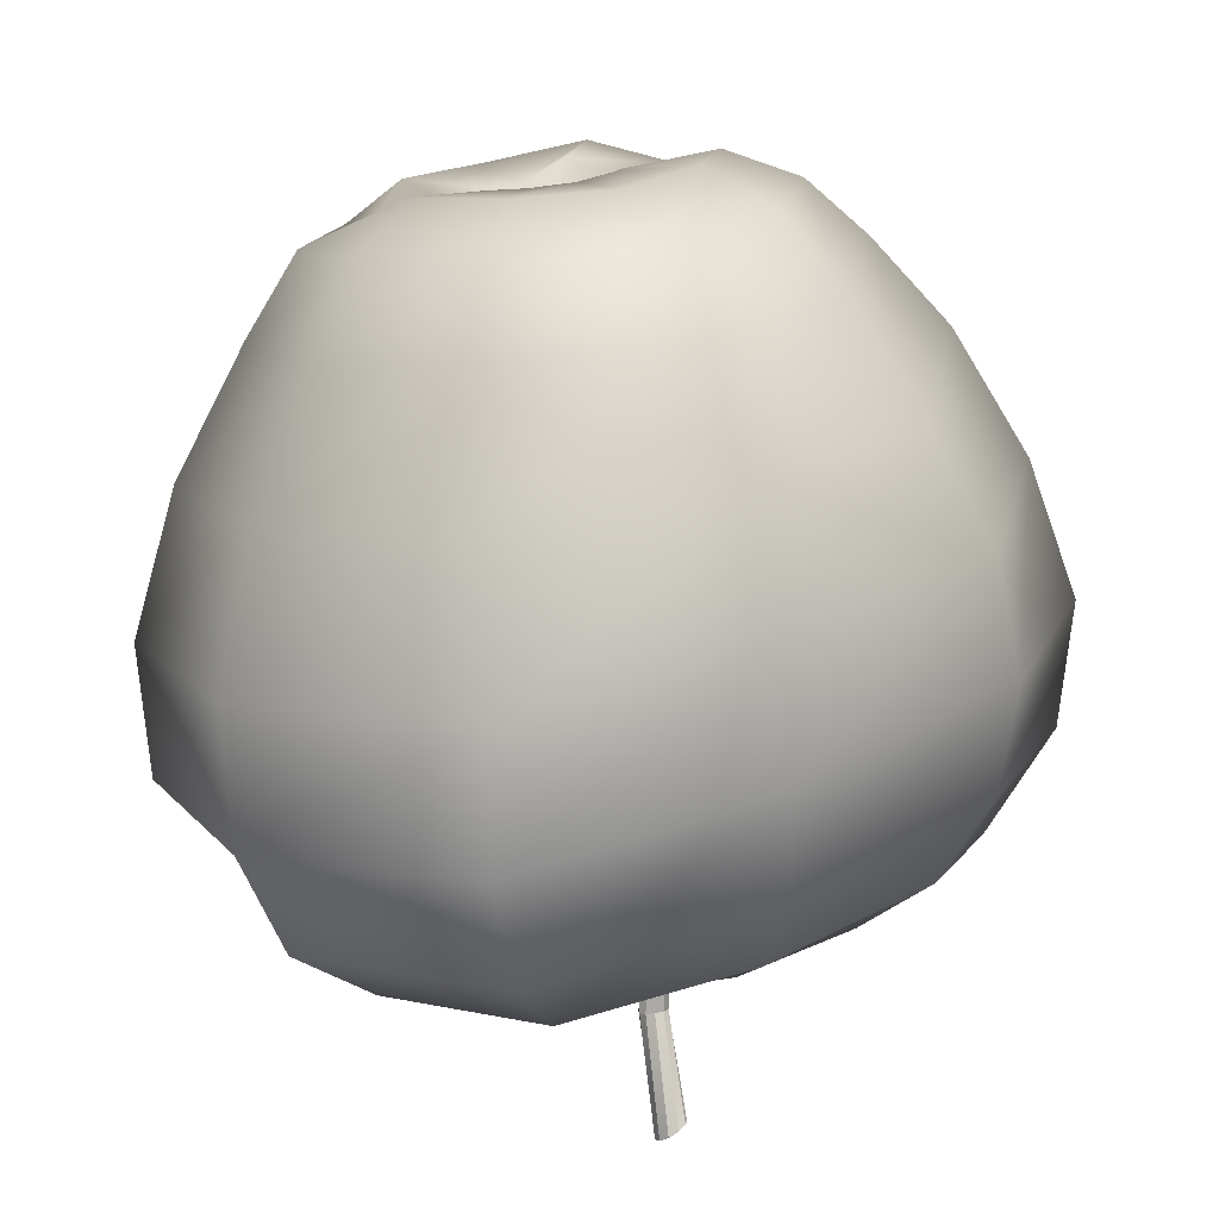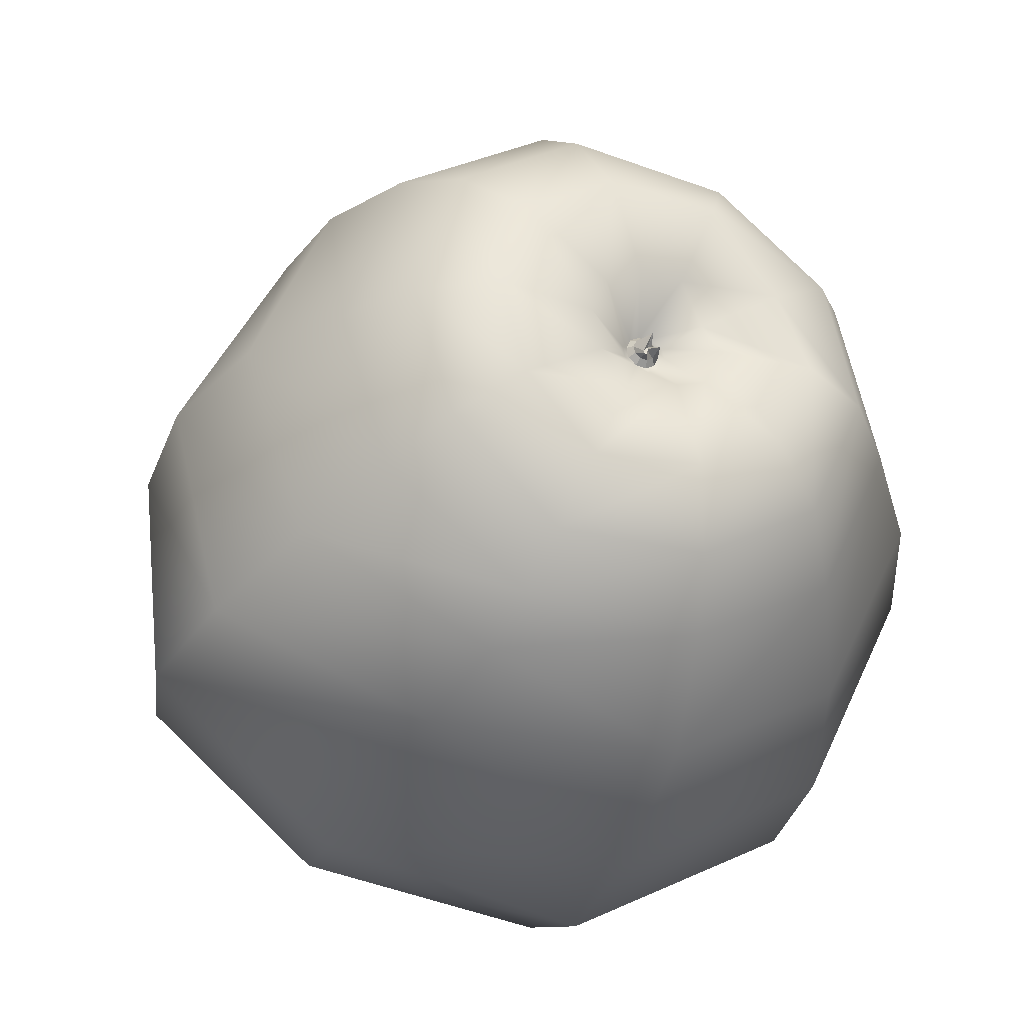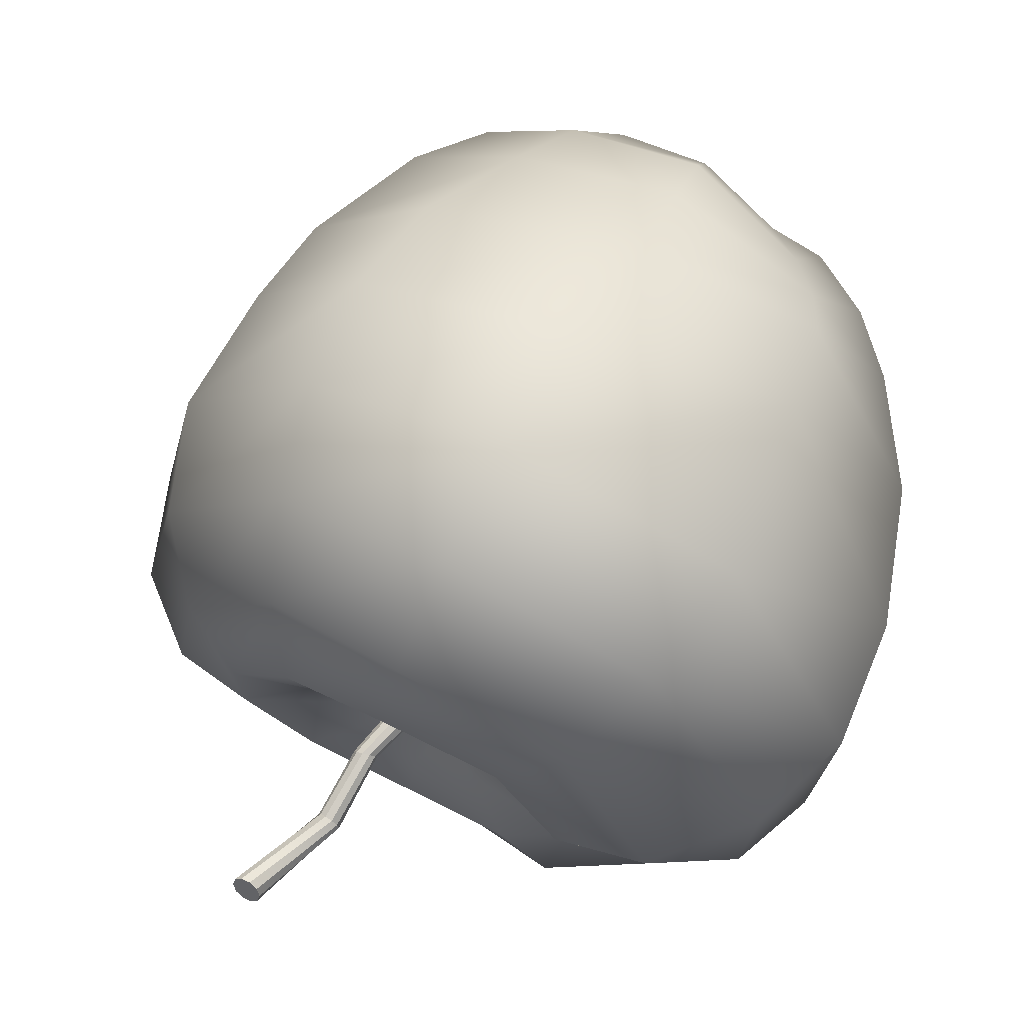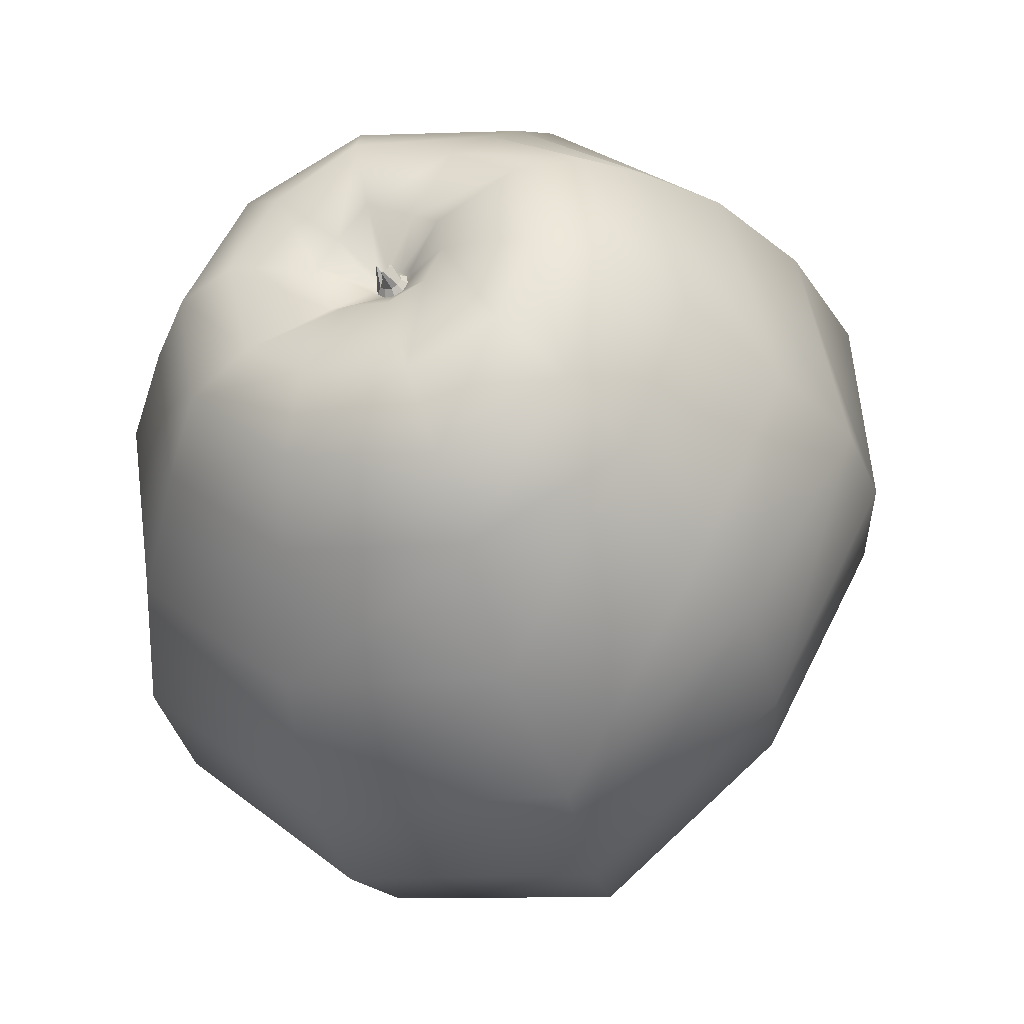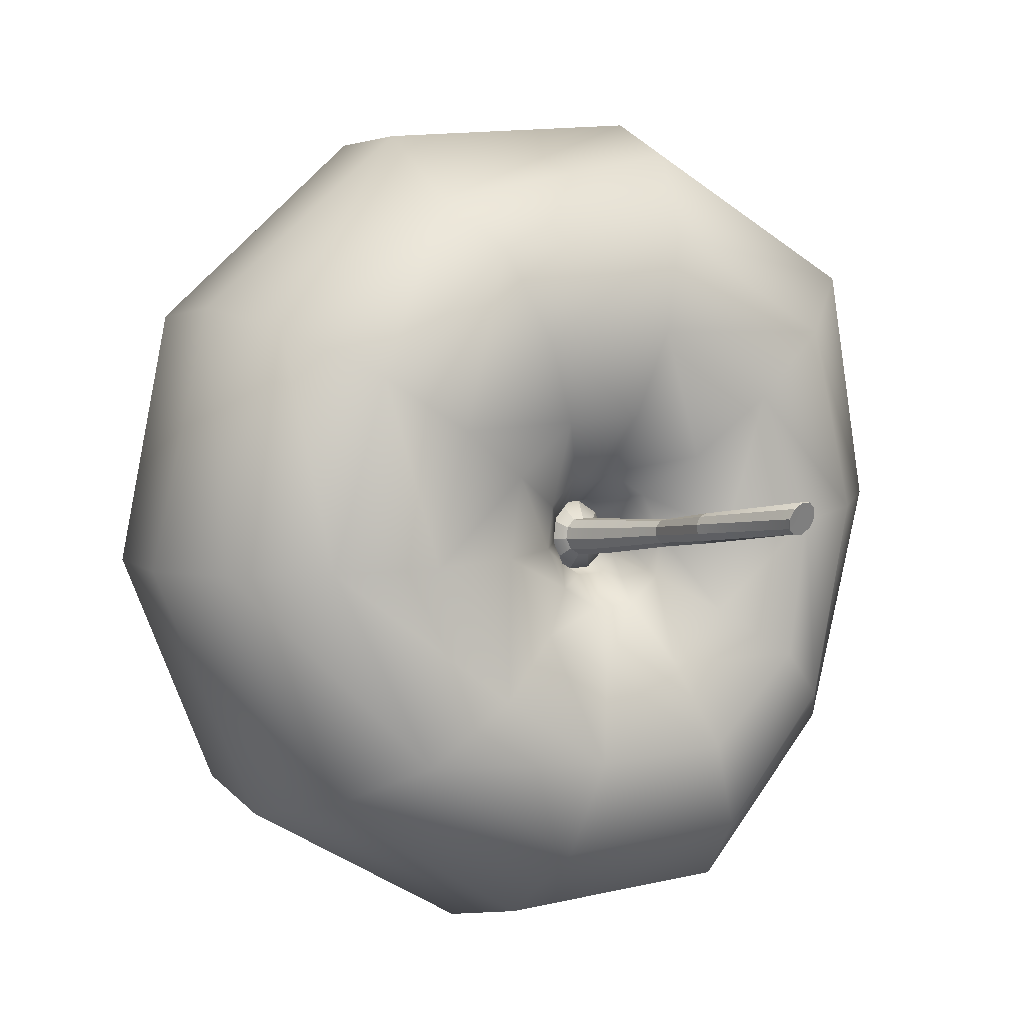
<metadata>
{"format":"obj","ext":"obj","renderer":"f3d","projection":"perspective","resolution":1024,"background":"white","views":[{"elev":42.0,"azim":-178.4,"up":"+Y"},{"elev":38.0,"azim":-26.1,"up":"+Y"},{"elev":-11.5,"azim":-82.1,"up":"+Y"},{"elev":72.4,"azim":157.3,"up":"+Y"},{"elev":-78.8,"azim":119.1,"up":"+Y"}]}
</metadata>
<code>
o pSphere6_Untitled.002
v -1.206 1.609 3.554
v -1.169 1.695 3.399
v -1.04 1.731 3.278
v -0.8634 1.72 3.25
v -0.7074 1.657 3.323
v -0.649 1.465 3.411
v -0.6744 1.47 3.61
v -0.8075 1.421 3.72
v -0.9747 1.502 3.782
v -1.14 1.48 3.672
v -1.582 1.659 3.626
v -1.506 1.843 3.244
v -1.22 1.94 2.932
v -0.8058 1.928 2.876
v -0.425 1.785 3.082
v -0.2626 1.482 3.373
v -0.336 1.39 3.784
v -0.6438 1.294 4.05
v -1.049 1.355 4.132
v -1.418 1.392 3.918
v -1.901 1.543 3.611
v -1.803 1.771 3.045
v -1.38 1.935 2.587
v -0.7823 1.911 2.502
v -0.229 1.681 2.802
v 0.02398 1.394 3.293
v -0.09856 1.143 3.827
v -0.5422 1.01 4.214
v -1.125 1.056 4.31
v -1.639 1.169 4.032
v -2.165 1.327 3.535
v -2.037 1.573 2.817
v -1.516 1.778 2.261
v -0.7681 1.742 2.146
v -0.08117 1.442 2.51
v 0.2279 1.093 3.113
v 0.0752 0.7791 3.78
v -0.4835 0.6114 4.261
v -1.191 0.7238 4.41
v -1.81 0.9476 4.105
v -2.495 1 3.404
v -2.342 1.255 2.462
v -1.679 1.399 1.827
v -0.7433 1.38 1.666
v 0.1053 1.07 2.057
v 0.507 0.6099 2.828
v 0.3029 0.2125 3.686
v -0.4196 -0.00838 4.276
v -1.301 0.1675 4.476
v -1.988 0.7359 4.126
v -2.822 0.5314 3.179
v -2.61 0.8501 2.218
v -1.822 1.041 1.596
v -0.8182 0.9239 1.198
v 0.1986 0.5848 1.642
v 0.672 0.06461 2.51
v 0.4157 -0.3948 3.527
v -0.3999 -0.6472 4.19
v -1.473 -0.4848 4.386
v -2.219 0.3506 4.023
v -3.033 0.02702 2.908
v -2.724 0.388 2.048
v -1.863 0.5413 1.294
v -0.8269 0.4259 0.9314
v 0.1457 0.06748 1.378
v 0.6163 -0.4449 2.267
v 0.3848 -0.914 3.266
v -0.4483 -1.164 3.982
v -1.601 -1.014 4.178
v -2.59 -0.4249 3.774
v -2.98 -0.4349 2.652
v -2.661 -0.08515 1.901
v -1.86 0.04109 1.216
v -0.9109 -0.06643 0.8731
v -0.03098 -0.3697 1.287
v 0.2947 -0.792 2.184
v 0.1768 -1.26 2.994
v -0.5761 -1.439 3.669
v -1.649 -1.343 3.822
v -2.577 -0.8653 3.442
v -2.703 -0.8177 2.419
v -2.457 -0.4864 1.832
v -1.793 -0.388 1.305
v -1.02 -0.4756 1.067
v -0.3337 -0.7025 1.394
v -0.004053 -1.01 2.048
v -0.1796 -1.445 2.698
v -0.7786 -1.468 3.276
v -1.671 -1.528 3.322
v -2.379 -1.16 3.054
v -1.625 -0.7815 2.33
v -1.583 -0.7196 2.183
v -1.441 -0.6826 2.08
v -1.249 -0.6817 2.063
v -1.086 -0.7236 2.137
v -1.016 -0.7982 2.271
v -1.069 -0.8697 2.415
v -1.217 -0.9038 2.519
v -1.404 -0.8938 2.539
v -1.556 -0.8465 2.467
v -1.399 -0.4718 2.474
v -1.381 -0.4424 2.409
v -1.319 -0.4287 2.362
v -1.237 -0.4346 2.352
v -1.166 -0.4582 2.382
v -1.135 -0.491 2.442
v -1.157 -0.5217 2.506
v -1.221 -0.5363 2.552
v -1.301 -0.5288 2.563
v -1.367 -0.5036 2.534
v -1.374 -0.6083 2.4
v -1.362 -0.5901 2.36
v -1.324 -0.5812 2.332
v -1.273 -0.5843 2.327
v -1.23 -0.5988 2.345
v -1.21 -0.6185 2.382
v -1.224 -0.637 2.42
v -1.264 -0.6463 2.448
v -1.313 -0.6423 2.454
v -1.353 -0.6273 2.436
v -1.44 -1.007 2.029
v -1.427 -0.9988 2
v -1.396 -0.9914 1.983
v -1.36 -0.9882 1.985
v -1.331 -0.9916 2.004
v -1.321 -1.001 2.034
v -1.334 -1.01 2.064
v -1.364 -1.017 2.082
v -1.401 -1.019 2.08
v -1.43 -1.015 2.06
v -1.441 -1.291 1.864
v -1.422 -1.276 1.838
v -1.386 -1.272 1.823
v -1.349 -1.281 1.825
v -1.324 -1.299 1.844
v -1.32 -1.319 1.872
v -1.34 -1.333 1.898
v -1.375 -1.336 1.913
v -1.413 -1.327 1.911
v -1.438 -1.31 1.892
v -1.52 -1.57 1.502
v -1.493 -1.57 1.466
v -1.454 -1.589 1.447
v -1.418 -1.618 1.453
v -1.4 -1.647 1.48
v -1.405 -1.663 1.52
v -1.433 -1.663 1.556
v -1.472 -1.644 1.575
v -1.508 -1.615 1.569
v -1.526 -1.587 1.541
v -1.515 -1.574 1.503
v -1.49 -1.575 1.47
v -1.455 -1.592 1.454
v -1.423 -1.618 1.459
v -1.406 -1.644 1.483
v -1.411 -1.659 1.519
v -1.436 -1.658 1.551
v -1.471 -1.641 1.569
v -1.503 -1.615 1.564
v -1.519 -1.59 1.538
v -1.014 1.436 3.44
v -1.004 1.458 3.402
v -0.9713 1.468 3.373
v -0.9273 1.464 3.366
v -0.8891 1.446 3.382
v -0.8714 1.422 3.416
v -0.8809 1.401 3.454
v -0.914 1.39 3.482
v -0.9579 1.395 3.49
v -0.9958 1.413 3.474
v -0.9497 1.429 3.482
v -0.9198 1.426 3.477
v -0.9057 1.5 3.512
v -0.8908 1.448 3.432
v -0.9028 1.465 3.409
v -0.9289 1.476 3.398
v -0.9589 1.479 3.403
v -0.9814 1.472 3.422
v -0.9878 1.458 3.448
v -0.9757 1.442 3.471
v -1.142 -0.5129 2.324
v -1.238 -0.4824 2.282
v -1.35 -0.4746 2.296
v -1.434 -0.493 2.359
v -1.458 -0.5324 2.447
v -1.416 -0.5758 2.527
v -1.327 -0.6102 2.566
v -1.218 -0.6204 2.551
v -1.132 -0.6003 2.489
v -1.101 -0.558 2.404
v -1.153 -0.5269 2.506
v -1.129 -0.4947 2.439
v -1.162 -0.4602 2.377
v -1.236 -0.4357 2.345
v -1.322 -0.4299 2.356
v -1.387 -0.4442 2.405
v -1.406 -0.475 2.473
v -1.372 -0.5081 2.536
v -1.303 -0.5344 2.566
v -1.22 -0.5423 2.554
v -1.155 -0.5273 2.505
v -1.132 -0.4957 2.439
v -1.165 -0.4621 2.378
v -1.237 -0.4379 2.347
v -1.322 -0.4319 2.357
v -1.385 -0.4461 2.405
v -1.403 -0.4761 2.472
v -1.37 -0.5087 2.534
v -1.303 -0.5348 2.563
v -1.221 -0.5423 2.552
v -1.123 -0.6437 2.36
v -1.164 -0.6006 2.285
v -1.257 -0.574 2.244
v -1.364 -0.5705 2.254
v -1.446 -0.5918 2.313
v -1.469 -0.6295 2.397
v -1.428 -0.6673 2.475
v -1.342 -0.6972 2.514
v -1.238 -0.706 2.5
v -1.154 -0.6856 2.442
v -1.916 -0.9169 2.284
v -2.316 -0.9756 2.29
v -1.833 -0.7921 2.009
v -2.165 -0.7589 1.837
v -1.558 -0.7257 1.815
v -1.696 -0.6714 1.495
v -1.203 -0.7378 1.776
v -1.121 -0.7091 1.402
v -0.9068 -0.8242 1.91
v -0.6483 -0.8608 1.626
v -0.7765 -0.9603 2.164
v -0.4272 -1.076 2.066
v -0.8614 -1.069 2.451
v -0.5475 -1.31 2.533
v -1.136 -1.115 2.657
v -0.9869 -1.349 2.907
v -1.501 -1.152 2.669
v -1.605 -1.415 2.924
v -1.784 -1.029 2.548
v -2.092 -1.189 2.731
v -1.383 -0.7304 2.333
v -1.344 -0.7351 2.359
v -1.296 -0.7323 2.361
v -1.255 -0.7219 2.339
v -1.239 -0.7074 2.3
v -1.254 -0.6944 2.262
v -1.292 -0.6879 2.238
v -1.34 -0.6922 2.235
v -1.38 -0.7037 2.257
v -1.397 -0.7181 2.294
v -0.9682 1.477 3.5
v -0.9617 1.474 3.503
v -0.933 1.457 3.454
v -0.9273 1.458 3.45
v -0.9257 1.462 3.443
v -0.9218 1.478 3.466
v -0.9084 1.538 3.457
v -0.9159 1.539 3.458
v -0.9697 1.485 3.488
v -0.9713 1.482 3.494
v -0.9403 1.485 3.471
v -0.8505 1.427 3.434
v -0.8849 1.451 3.381
v -0.9257 1.47 3.363
v -0.9728 1.474 3.371
v -1.028 1.477 3.412
v -1.038 1.454 3.453
v -0.9991 1.415 3.479
v -0.955 1.385 3.51
v -0.9081 1.38 3.502
v -0.8607 1.404 3.475
v -1.396 -1.644 1.481
v -1.415 -1.616 1.454
v -1.451 -1.586 1.449
v -1.49 -1.567 1.467
v -1.517 -1.567 1.503
v -1.522 -1.584 1.543
v -1.503 -1.613 1.571
v -1.468 -1.641 1.576
v -1.429 -1.66 1.557
v -1.401 -1.661 1.52
f 1 2 12 11
f 2 3 13 12
f 3 4 14 13
f 4 5 15 14
f 5 6 16 15
f 6 7 17 16
f 7 8 18 17
f 8 9 19 18
f 9 10 20 19
f 10 1 11 20
f 11 12 22 21
f 12 13 23 22
f 13 14 24 23
f 14 15 25 24
f 15 16 26 25
f 16 17 27 26
f 17 18 28 27
f 18 19 29 28
f 19 20 30 29
f 20 11 21 30
f 21 22 32 31
f 22 23 33 32
f 23 24 34 33
f 24 25 35 34
f 25 26 36 35
f 26 27 37 36
f 27 28 38 37
f 28 29 39 38
f 29 30 40 39
f 30 21 31 40
f 31 32 42 41
f 32 33 43 42
f 33 34 44 43
f 34 35 45 44
f 35 36 46 45
f 36 37 47 46
f 37 38 48 47
f 38 39 49 48
f 39 40 50 49
f 40 31 41 50
f 41 42 52 51
f 42 43 53 52
f 43 44 54 53
f 44 45 55 54
f 45 46 56 55
f 46 47 57 56
f 47 48 58 57
f 48 49 59 58
f 49 50 60 59
f 50 41 51 60
f 51 52 62 61
f 52 53 63 62
f 53 54 64 63
f 54 55 65 64
f 55 56 66 65
f 56 57 67 66
f 57 58 68 67
f 58 59 69 68
f 59 60 70 69
f 60 51 61 70
f 61 62 72 71
f 62 63 73 72
f 63 64 74 73
f 64 65 75 74
f 65 66 76 75
f 66 67 77 76
f 67 68 78 77
f 68 69 79 78
f 69 70 80 79
f 70 61 71 80
f 71 72 82 81
f 72 73 83 82
f 73 74 84 83
f 74 75 85 84
f 75 76 86 85
f 76 77 87 86
f 77 78 88 87
f 78 79 89 88
f 79 80 90 89
f 80 71 81 90
f 81 82 224 222
f 82 83 226 224
f 83 84 228 226
f 84 85 230 228
f 85 86 232 230
f 86 87 234 232
f 87 88 236 234
f 88 89 238 236
f 89 90 240 238
f 90 81 222 240
f 221 223 92 91
f 223 225 93 92
f 225 227 94 93
f 227 229 95 94
f 229 231 96 95
f 231 233 97 96
f 233 235 98 97
f 235 237 99 98
f 237 239 100 99
f 239 221 91 100
f 100 91 216 217
f 91 92 215 216
f 92 93 214 215
f 93 94 213 214
f 94 95 212 213
f 95 96 211 212
f 96 97 220 211
f 97 98 219 220
f 98 99 218 219
f 99 100 217 218
f 268 269 169 170
f 269 270 168 169
f 270 271 167 168
f 271 262 166 167
f 262 263 165 166
f 263 264 164 165
f 264 265 163 164
f 265 266 162 163
f 266 267 161 162
f 267 268 170 161
f 192 191 107 106
f 193 192 106 105
f 194 193 105 104
f 195 194 104 103
f 196 195 103 102
f 197 196 102 101
f 198 197 101 110
f 199 198 110 109
f 200 199 109 108
f 191 200 108 107
f 212 211 192 193
f 213 212 193 194
f 214 213 194 195
f 215 214 195 196
f 216 215 196 197
f 217 216 197 198
f 218 217 198 199
f 219 218 199 200
f 220 219 200 191
f 211 220 191 192
f 222 221 239 240
f 221 222 224 223
f 223 224 226 225
f 225 226 228 227
f 227 228 230 229
f 229 230 232 231
f 231 232 234 233
f 233 234 236 235
f 235 236 238 237
f 237 238 240 239
f 6 5 263 262
f 5 4 264 263
f 4 3 265 264
f 3 2 266 265
f 2 1 267 266
f 1 10 268 267
f 10 9 269 268
f 9 8 270 269
f 8 7 271 270
f 7 6 262 271
f 110 101 207 208
f 101 102 206 207
f 102 103 205 206
f 103 104 204 205
f 104 105 203 204
f 105 106 202 203
f 106 107 201 202
f 107 108 210 201
f 108 109 209 210
f 109 110 208 209
f 111 250 241 120
f 112 249 250 111
f 113 248 249 112
f 114 247 248 113
f 115 246 247 114
f 116 245 246 115
f 117 244 245 116
f 118 243 244 117
f 119 242 243 118
f 120 241 242 119
f 130 121 131 140
f 121 122 132 131
f 122 123 133 132
f 123 124 134 133
f 124 125 135 134
f 125 126 136 135
f 126 127 137 136
f 127 128 138 137
f 128 129 139 138
f 129 130 140 139
f 140 131 276 277
f 131 132 275 276
f 132 133 274 275
f 133 134 273 274
f 134 135 272 273
f 135 136 281 272
f 136 137 280 281
f 137 138 279 280
f 138 139 278 279
f 139 140 277 278
f 150 141 151 160
f 141 142 152 151
f 142 143 153 152
f 143 144 154 153
f 144 145 155 154
f 145 146 156 155
f 146 147 157 156
f 147 148 158 157
f 148 149 159 158
f 149 150 160 159
f 159 160 151 152 153 154 155 156 157 158
f 170 169 171 180
f 169 168 172 171
f 172 168 167 173
f 167 166 174 173
f 166 165 175 174
f 165 164 176 175
f 164 163 177 176
f 163 162 178 177
f 162 161 179 178
f 161 170 180 179
f 182 181 115 114
f 183 182 114 113
f 184 183 113 112
f 185 184 112 111
f 186 185 111 120
f 187 186 120 119
f 188 187 119 118
f 189 188 118 117
f 190 189 117 116
f 181 190 116 115
f 202 201 189 190
f 203 202 190 181
f 204 203 181 182
f 205 204 182 183
f 206 205 183 184
f 207 206 184 185
f 208 207 185 186
f 209 208 186 187
f 210 209 187 188
f 201 210 188 189
f 242 241 130 129
f 243 242 129 128
f 244 243 128 127
f 245 244 127 126
f 246 245 126 125
f 247 246 125 124
f 248 247 124 123
f 249 248 123 122
f 250 249 122 121
f 241 250 121 130
f 179 180 251 260
f 180 171 252 251
f 171 172 253 252
f 172 173 254 253
f 173 174 255 254
f 174 175 256 255
f 175 176 257 256
f 176 177 258 257
f 177 178 259 258
f 178 179 260 259
f 260 251 261
f 251 252 261
f 252 253 261
f 253 254 261
f 254 255 261
f 255 256 261
f 256 257 261
f 257 258 261
f 258 259 261
f 259 260 261
f 273 272 145 144
f 274 273 144 143
f 275 274 143 142
f 276 275 142 141
f 277 276 141 150
f 278 277 150 149
f 279 278 149 148
f 280 279 148 147
f 281 280 147 146
f 272 281 146 145

</code>
